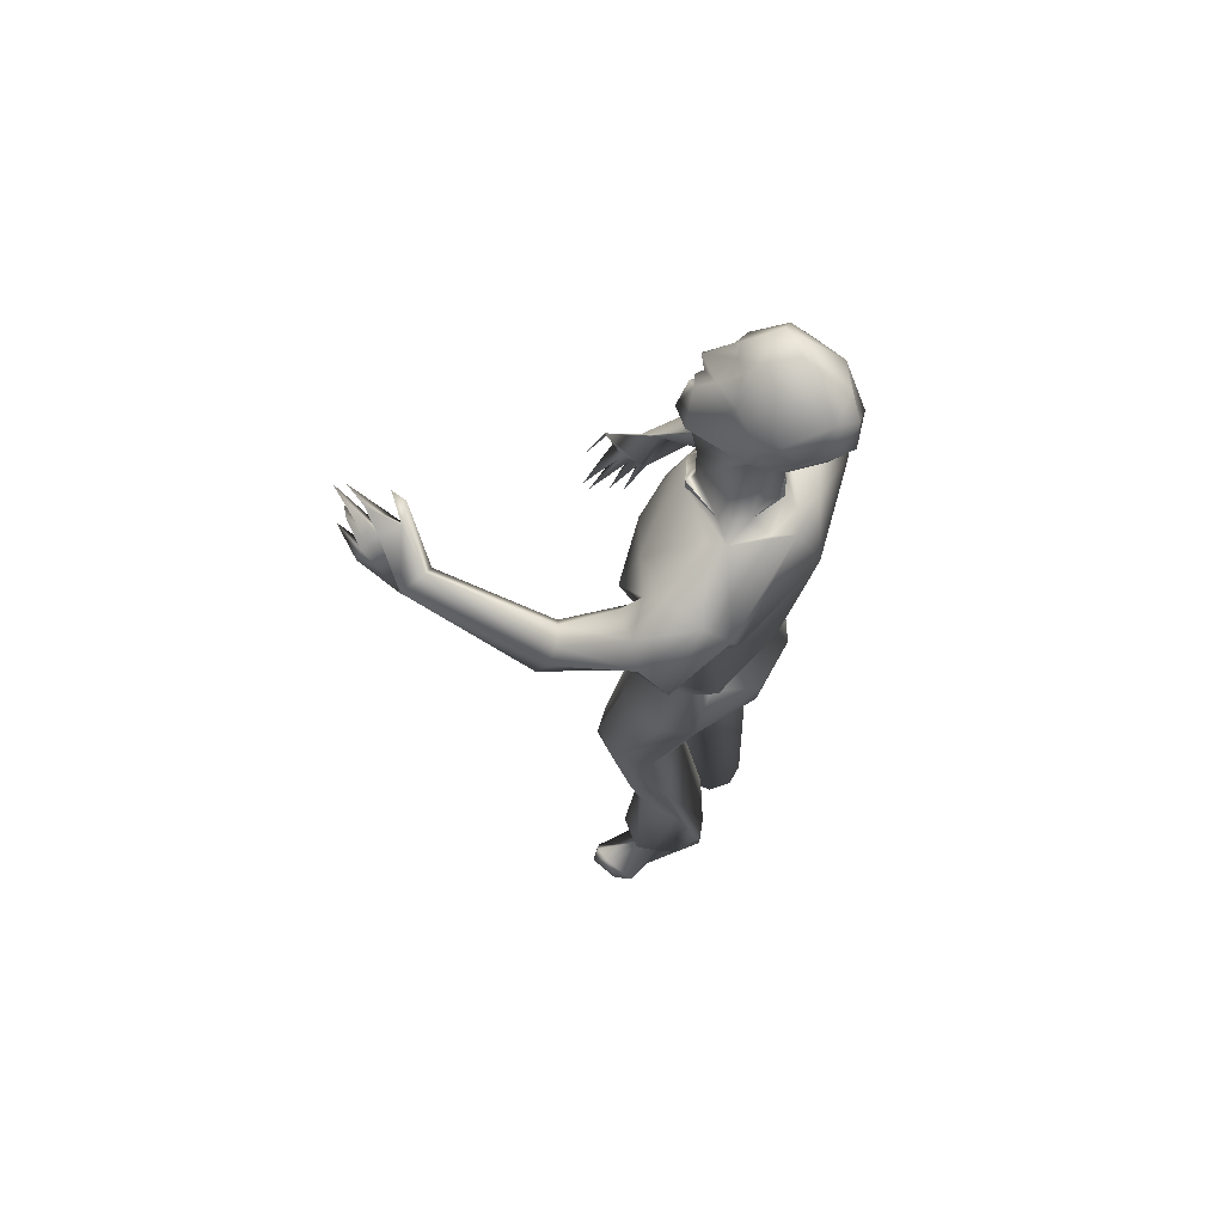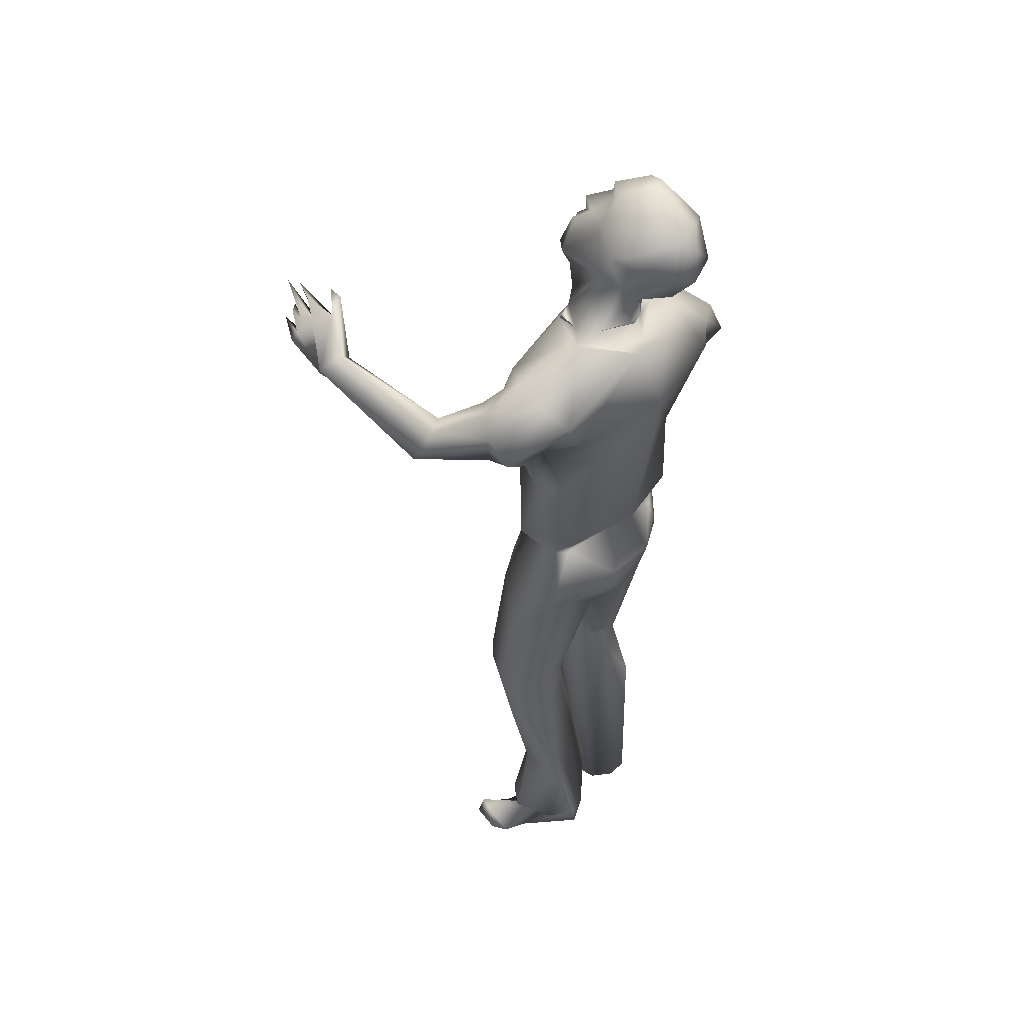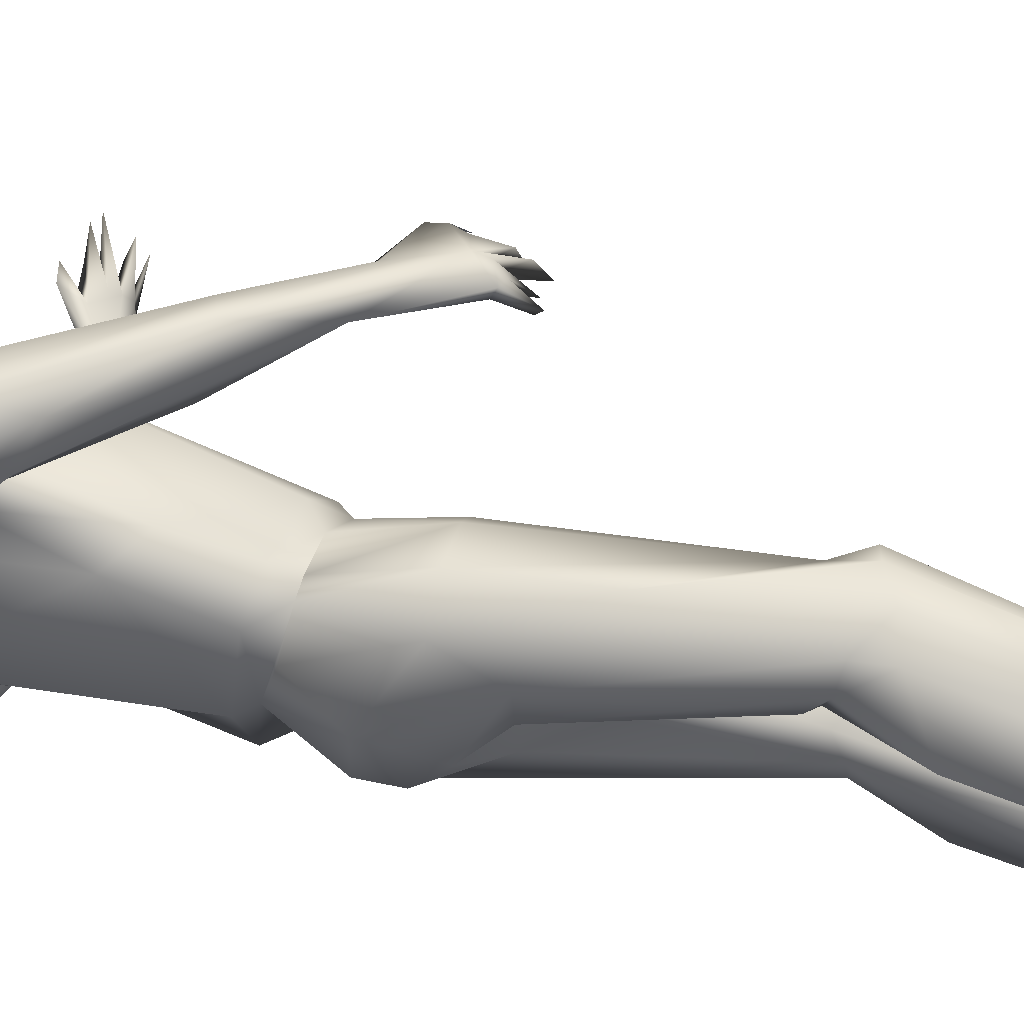
<metadata>
{"format":"obj","ext":"obj","renderer":"f3d","projection":"perspective","resolution":1024,"background":"white","views":[{"elev":65.3,"azim":-153.8,"up":"+Y"},{"elev":46.1,"azim":-140.1,"up":"+Y"},{"elev":60.1,"azim":-72.1,"up":"+Z"}]}
</metadata>
<code>
v 0.02292 0.06932 -0.000344
v 0.02216 0.07009 0.005752
v 0.009474 0.1161 0.005401
v 0.04336 0.07695 -0.004214
v 0.02625 0.1027 -0.01396
v 0.0339 0.122 -0.00854
v 0.03334 0.1993 -0.01285
v 0.02035 0.2069 -0.0211
v 0.02495 0.2094 -0.01908
v 0.004783 0.1785 0.03256
v -0.008359 0.2085 0.009926
v -0.000515 0.1574 0.01028
v 0.03619 0.1987 0.01943
v 0.01887 0.2258 0.0253
v 0.02098 0.2155 0.04463
v -0.003147 0.2082 0.03832
v 0.01906 0.2594 0.01892
v 0.01711 0.2568 0.01247
v 0.01666 0.2629 0.01868
v 0.01274 0.2372 0.02394
v 0.004608 0.2311 0.01524
v 0.01538 0.2353 0.01967
v 0.02234 0.07466 0.02116
v 0.01582 0.1172 0.01028
v 0.02657 0.1174 0.01191
v 0.02209 0.07207 0.03709
v 0.007741 0.1295 0.03535
v 0.007225 0.1167 0.02793
v 0.01812 0.1738 -0.01206
v 0.008602 0.1796 -0.01131
v 0.008062 0.2034 -0.02237
v 0.01378 -0.004276 0.01052
v 0.02012 0.05249 -0.006032
v 0.0387 0.0649 0.01228
v 0.03501 0.01636 0.005042
v 0.04508 0.0668 0.009218
v 0.03428 0.1525 0.01865
v 0.03062 0.1954 0.03728
v 0.02652 0.154 0.03152
v 0.03971 0.07991 0.03143
v 0.02838 0.1311 0.03388
v 0.01765 0.1305 0.03937
v -0.006688 0.249 0.01515
v 0.000456 0.2495 0.009519
v 0.003971 0.2383 0.01189
v 0.008951 0.2275 0.02782
v 0.01524 0.2131 0.05
v 0.000302 0.2156 -0.02133
v -0.003531 0.2282 0.00409
v 0.009108 0.2316 -0.007265
v -0.003673 0.2397 0.01786
v 0.002531 0.2367 0.02292
v 0.01486 0.2641 0.03114
v 0.01034 0.2655 0.02967
v 0.01521 0.2585 0.03624
v 0.01773 0.01602 0.01554
v 0.03515 0.01216 0.008239
v 0.03139 0.01935 0.000447
v 0.045 0.06729 -0.002336
v 0.0396 0.1061 0.008221
v 0.03395 0.1218 0.01911
v 0.03243 0.1312 0.02868
v 0.0337 0.186 0.04856
v 0.05738 0.1529 0.05008
v 0.03562 0.1795 0.04505
v 0.001998 0.2277 0.02778
v -0.00038 0.2142 0.04207
v 0.01372 0.1726 0.03458
v 0.01519 0.1957 0.04032
v 0.03682 0.1698 0.05698
v 0.01554 0.1884 0.0539
v 0.04428 0.153 0.05303
v 0.02325 0.2552 0.03184
v 0.01005 0.2534 0.03811
v 0.0161 0.2448 0.03124
v 0.02496 0.2378 0.01556
v 0.01222 0.2293 0.0215
v 0.02502 0.2242 0.01655
v 0.03066 -0.001533 0.01907
v 0.04178 0.07261 0.03668
v 0.03301 -0.000564 0.03106
v 0.02432 -0.000967 0.03842
v 0.02347 0.06446 0.03703
v 0.0154 -0.000335 0.03549
v 0.01008 0.1298 -0.01329
v 0.02877 0.07657 0.02
v 0.03814 0.07146 0.03871
v 0.02096 0.104 0.04165
v 0.03104 0.06717 0.03948
v 0.03033 -3.7e-05 0.03512
v 0.01585 -0.000647 0.01955
v 0.03695 0.1991 0.00571
v 0.02872 0.215 -0.0112
v 0.03049 0.2193 0.01199
v 0.006744 0.2334 0.000276
v 0.01373 0.2325 -0.002357
v 0.0108 0.000443 0.02407
v 0.03139 -0.008043 0.03441
v 0.03909 -0.005694 0.02144
v 0.03958 -0.0046 0.03873
v 0.0255 0.2474 0.0257
v 0.03038 0.2538 0.02353
v 0.02255 0.2539 0.02715
v 0.02404 0.2563 0.01639
v 0.07668 0.2067 -0.04052
v 0.04711 0.1901 -0.02991
v 0.0453 0.1892 -0.03417
v -0.000407 0.2079 -0.01833
v 0.07281 0.2081 -0.03198
v 0.04271 0.1975 -0.0268
v 0.04441 0.07779 0.001526
v 0.03427 0.1307 -0.003787
v 0.02517 0.2332 0.01062
v 0.02342 0.23 0.006942
v 0.01193 0.247 0.005538
v 0.01128 0.2451 0.006442
v 0.01874 0.01894 -0.000598
v 0.01201 -0.003055 0.003811
v 0.02359 -0.00537 -0.01033
v 0.03081 -0.003207 -0.01987
v 0.03598 -0.007055 -0.005022
v -0.003889 0.2281 0.01529
v 0.001647 0.2289 0.000678
v 0.03789 0.06592 -0.007
v 0.02043 0.2376 0.02076
v 0.02868 0.2392 0.01738
v -0.000113 0.1303 0.002644
v 0.00193 0.1238 0.01039
v -0.001872 0.1384 0.0179
v -0.008968 0.2458 0.02055
v -0.007001 0.2477 0.02926
v -0.008163 0.2548 0.02201
v -0.004437 0.2581 0.01689
v 0.000861 0.255 0.03499
v 0.001988 0.2433 0.03332
v 0.02484 0.0733 0.009718
v 0.02076 0.217 -0.03173
v 0.0068 0.2207 -0.02363
v 0.01745 0.2232 -0.0217
v 0.07288 0.211 -0.03538
v 0.03921 0.1966 -0.03795
v 0.03912 0.2007 -0.0343
v -0.000962 0.2293 0.009464
v 0.03079 0.2507 0.01736
v 0.02961 0.2473 0.02132
v 0.03236 0.2438 0.01385
v 0.01829 0.2536 0.01249
v 0.02883 0.2521 0.01567
v 0.02747 0.2456 0.008473
v 0.06072 0.1401 0.05389
v 0.02956 0.1712 0.04485
v 0.05148 0.1568 0.0495
v 0.02522 0.1748 0.04858
v 0.01963 0.2088 0.03722
v 0.01417 0.2294 -0.00705
v 0.02547 0.2246 0.005647
v 0.01966 0.1295 -0.01634
v 0.01292 0.1497 -0.0116
v 0.02223 0.1491 -0.00886
v 0.03453 0.1672 -0.000709
v 0.01624 -0.001931 0.03427
v 0.03347 -0.001089 0.0342
v 0.02825 0.000218 0.02658
v 0.04288 0.001601 0.03246
v 0.08878 0.2099 -0.03388
v 0.08803 0.2115 -0.03166
v 0.09804 0.2126 -0.02824
v 0.08752 0.2141 -0.03517
v 0.02453 0.000831 -0.004153
v 0.02925 -0.001204 0.001214
v 0.02131 -0.008338 0.00904
v 0.06184 0.1395 0.04856
v 0.06715 0.1456 0.0494
v 0.06544 0.1418 0.0507
v 0.01872 0.07287 0.0311
v 0.006972 0.116 0.01884
v 0.01824 0.07667 0.02483
v 0.01182 0.05549 0.03097
v 0.04288 0.07072 0.02497
v 0.04383 0.07241 0.03172
v 0.01183 -0.008258 0.004236
v 0.007071 0.2427 0.008683
v -0.004203 0.2593 0.02594
v 0.004368 0.2549 0.008459
v 0.00188 0.2016 0.05429
v 0.01251 0.2003 0.0586
v 0.007051 0.2076 0.05501
v 0.02716 0.2015 0.0466
v 0.08153 0.2176 -0.02911
v 0.09112 0.2195 -0.02936
v 0.08593 0.2154 -0.033
v 0.08254 0.2206 -0.0243
v 0.08219 0.2152 -0.02742
v 0.02852 0.2525 0.02022
v 0.01331 0.1498 0.03369
v 0.009068 0.1497 0.0334
v 0.002942 0.1506 0.02412
v -0.00203 0.2434 0.03199
v 0.007449 0.2365 0.02744
v 0.05565 0.1356 0.05061
v 0.05698 0.138 0.04915
v 0.008667 0.1905 0.04861
v 0.03432 0.002324 -0.01765
v 0.02553 -0.001783 -0.01856
v 0.0195 0.001499 0.000975
v 0.02319 0.1539 -0.01352
v 0.08901 0.2101 -0.03885
v 0.07721 0.2051 -0.03999
v 0.0104 6.9e-05 0.03058
v 0.01469 -0.004051 0.02463
v 0.02903 -0.005673 0.02054
v 0.01509 -0.0045 0.03347
v 0.01557 0.2031 -0.0236
v 0.02064 0.1988 -0.03106
v 0.01675 0.2124 -0.0361
v 0.03664 0.1246 0.007001
v 0.03261 0.1494 0.01798
v 0.02405 0.1506 0.02765
v 0.01011 0.2521 0.007348
v 0.003804 0.1969 0.04326
v 0.041 0.2014 -0.02948
v 0.02854 0.2113 -0.02417
v 0.02302 0.002462 0.02373
v 0.02212 0.2623 0.02448
v 0.02197 0.2575 0.02341
v 0.06301 0.1301 0.04264
v 0.06089 0.1367 0.05293
v 0.05858 0.1338 0.05273
v 0.05731 0.1367 0.05003
v 0.05933 0.1385 0.04941
v 0.01143 0.1932 0.04136
v 0.02026 0.1929 0.04039
v 0.04483 -0.003008 0.03613
v 0.04654 -0.002495 0.02664
v 0.02725 0.2394 0.01186
v -0.00091 0.139 0.002503
v 0.008929 0.1502 -0.008653
v 0.002817 0.154 0.01046
v 0.01924 0.2048 0.05537
v 0.01891 -0.002221 0.01165
v 0.02368 0.001304 0.01123
v 0.02824 0.000982 -0.008931
v 0.03643 -0.003031 -0.00075
v 0.03111 0.05013 -0.007879
v 0.02671 0.0691 -0.005821
v 0.1006 0.2195 -0.0275
v 0.08704 0.2135 -0.02986
v 0.02307 0.2179 -0.02111
v 0.0171 -0.000263 -0.004907
v 0.02302 0.002026 -0.007785
v 0.003453 0.2323 0.008831
v 0.002474 0.2322 0.009831
v 0.02893 0.2224 0.01441
v 0.02645 0.2235 0.007677
v 0.009933 0.2297 0.02336
v 0.003184 0.156 0.03115
v 0.013 0.1553 0.03521
v 0.0341 0.1493 0.01237
v 0.03945 -0.003255 -0.01757
v 0.04028 -0.004313 -0.01203
v 0.03919 0.000688 -0.0149
v 0.0243 0.2574 0.02668
v 0.03022 0.2551 0.02218
v 0.0239 0.002883 0.03195
v 0.09486 0.214 -0.03222
v 0.08864 0.2121 -0.03681
v 0.06795 0.1356 0.04641
v 0.06623 0.1324 0.04719
v 0.007985 0.2664 0.02481
v 0.06718 0.1495 0.04775
v 0.007961 0.2034 -0.02965
v 0.02566 -0.006178 0.01008
v 0.008995 0.2075 -0.03655
v 0.03072 0.1494 0.000406
v 0.09794 0.2103 -0.03242
v 0.01254 0.002324 0.02639
v 0.02655 0.002221 0.02268
v 0.005947 0.1565 -0.01082
v 0.03033 0.2514 0.01889
v 0.05931 0.13 0.04362
v 0.05958 0.1286 0.04515
v 0.0557 0.1343 0.05416
v 0.01405 0.2043 0.03574
v 0.02405 0.1992 0.04243
v 0.02075 0.2491 0.0295
v 0.03637 0.06725 0.02168
v 0.06941 0.1338 0.03898
v 0.08669 0.2216 -0.02389
v 0.02713 0.1167 0.01493
v 0.01966 -0.00493 0.01365
v 0.04274 0.191 -0.0386
v 0.04203 0.1722 0.05442
v 0.09725 0.2204 -0.0265
v 0.06809 0.1295 0.04008
v 0.01586 0.2287 0.0223
v 0.07108 0.143 0.04222
f 1 2 3
f 4 5 6
f 7 8 9
f 10 11 12
f 13 14 15
f 10 16 11
f 17 18 19
f 20 21 22
f 23 24 25
f 26 27 28
f 29 8 7
f 30 11 31
f 32 2 33
f 34 35 36
f 37 38 39
f 40 41 42
f 43 44 45
f 14 46 47
f 48 49 50
f 51 45 52
f 53 54 55
f 56 57 34
f 35 58 59
f 34 36 60
f 61 62 40
f 63 64 65
f 47 66 67
f 68 38 69
f 70 71 72
f 73 74 75
f 76 77 78
f 79 80 81
f 82 83 84
f 30 12 11
f 1 3 85
f 23 25 86
f 87 88 89
f 90 87 89
f 91 23 86
f 92 93 94
f 50 95 96
f 97 23 91
f 98 99 100
f 101 102 103
f 17 104 18
f 105 106 107
f 108 49 48
f 109 110 106
f 106 110 9
f 60 111 112
f 7 93 92
f 113 114 115
f 116 96 95
f 117 118 33
f 119 120 121
f 16 66 122
f 123 50 49
f 58 124 59
f 4 124 5
f 75 125 126
f 75 20 125
f 127 128 129
f 27 129 28
f 130 131 132
f 133 44 43
f 134 132 131
f 74 135 75
f 34 60 25
f 136 25 24
f 137 138 139
f 140 141 142
f 46 21 143
f 144 145 146
f 147 148 149
f 64 70 150
f 72 151 152
f 72 71 153
f 38 154 69
f 93 155 156
f 139 138 155
f 85 3 127
f 157 158 159
f 37 160 92
f 37 13 38
f 161 100 162
f 99 163 164
f 165 166 109
f 167 168 166
f 121 169 170
f 171 121 170
f 172 173 174
f 173 150 174
f 175 176 177
f 97 178 23
f 179 61 40
f 79 180 80
f 171 181 121
f 32 56 2
f 116 95 182
f 45 21 20
f 54 183 134
f 19 184 133
f 185 186 187
f 65 188 63
f 189 190 191
f 192 109 193
f 145 194 101
f 101 126 145
f 41 195 42
f 27 196 197
f 198 51 52
f 75 135 199
f 113 78 114
f 94 93 156
f 200 152 201
f 150 70 72
f 71 202 153
f 67 66 16
f 203 204 169
f 119 205 204
f 6 157 159
f 206 29 160
f 189 191 105
f 207 165 208
f 209 178 97
f 210 211 212
f 3 128 127
f 177 176 24
f 107 213 214
f 141 214 215
f 104 148 147
f 101 194 102
f 61 216 62
f 217 218 41
f 147 149 115
f 182 219 115
f 217 39 218
f 220 10 68
f 142 141 215
f 221 137 222
f 210 223 211
f 99 223 163
f 53 55 73
f 19 224 225
f 107 106 213
f 106 9 8
f 226 227 228
f 229 230 226
f 151 231 232
f 152 151 65
f 108 11 49
f 16 122 11
f 164 162 100
f 233 99 234
f 115 149 235
f 113 76 78
f 85 236 237
f 237 236 238
f 47 239 188
f 15 14 47
f 240 170 241
f 170 242 243
f 117 33 244
f 124 245 85
f 246 166 168
f 247 246 191
f 165 109 208
f 140 105 141
f 189 105 140
f 208 109 106
f 178 175 23
f 82 89 83
f 236 129 238
f 196 238 197
f 7 9 248
f 137 248 222
f 242 58 35
f 249 117 250
f 95 251 45
f 143 252 123
f 253 254 78
f 253 78 255
f 190 189 193
f 247 191 190
f 196 256 238
f 10 257 68
f 62 216 217
f 216 112 258
f 259 120 203
f 260 261 169
f 225 262 263
f 224 262 225
f 90 89 82
f 264 82 84
f 265 266 168
f 208 168 266
f 181 240 32
f 119 118 205
f 54 134 55
f 134 198 74
f 226 230 227
f 172 267 150
f 230 268 227
f 172 150 268
f 136 34 25
f 56 34 136
f 22 77 76
f 22 21 77
f 43 132 133
f 269 133 183
f 150 173 64
f 201 152 270
f 63 188 239
f 70 186 71
f 214 213 271
f 31 8 30
f 242 35 243
f 272 57 56
f 273 31 48
f 273 138 215
f 206 160 274
f 258 274 160
f 275 266 165
f 207 275 165
f 212 209 276
f 98 100 161
f 71 186 185
f 202 71 185
f 128 3 24
f 2 24 3
f 277 79 81
f 223 97 79
f 146 145 126
f 146 76 235
f 161 162 264
f 163 277 90
f 35 59 36
f 111 4 6
f 67 16 220
f 10 220 16
f 278 12 30
f 30 206 278
f 194 148 104
f 279 145 148
f 44 219 182
f 19 219 184
f 45 51 43
f 43 130 132
f 89 88 27
f 42 196 27
f 280 229 228
f 229 226 228
f 281 282 200
f 150 72 282
f 89 27 26
f 26 83 89
f 171 170 240
f 181 171 240
f 46 255 21
f 14 255 46
f 231 283 232
f 232 154 284
f 75 285 73
f 75 126 101
f 134 131 198
f 198 131 51
f 124 85 5
f 157 85 158
f 245 124 33
f 2 1 33
f 118 32 33
f 181 32 118
f 79 286 180
f 286 61 179
f 13 94 14
f 14 253 255
f 165 167 166
f 165 266 265
f 240 241 272
f 243 57 272
f 205 249 250
f 169 204 205
f 75 199 20
f 20 52 45
f 112 159 274
f 112 274 258
f 188 15 47
f 154 15 188
f 84 178 209
f 212 161 209
f 73 285 103
f 262 53 73
f 68 39 38
f 257 39 68
f 90 82 264
f 163 90 264
f 287 172 174
f 287 267 172
f 24 176 128
f 28 129 128
f 149 146 235
f 146 149 148
f 192 189 140
f 288 193 189
f 234 99 164
f 234 164 233
f 269 19 133
f 53 19 269
f 91 286 79
f 97 91 79
f 42 195 196
f 218 39 257
f 250 117 58
f 117 244 58
f 48 138 273
f 138 48 50
f 286 289 61
f 61 289 216
f 159 206 274
f 159 158 206
f 46 143 122
f 11 122 49
f 185 220 202
f 202 220 283
f 120 259 121
f 260 169 121
f 51 131 130
f 51 130 43
f 27 197 129
f 129 197 238
f 99 211 223
f 98 211 99
f 290 56 32
f 272 56 290
f 110 221 222
f 109 221 110
f 114 96 116
f 156 50 96
f 105 291 141
f 141 291 214
f 282 72 200
f 200 72 152
f 249 118 117
f 205 118 249
f 214 271 273
f 215 214 273
f 292 186 70
f 64 292 70
f 216 258 217
f 258 160 37
f 93 7 248
f 139 155 93
f 36 111 60
f 36 59 111
f 292 239 186
f 239 187 186
f 166 193 109
f 293 193 247
f 21 45 251
f 40 88 87
f 180 40 80
f 233 100 99
f 233 164 100
f 73 55 74
f 55 134 74
f 92 94 13
f 92 13 37
f 224 53 262
f 224 19 53
f 185 67 220
f 187 67 185
f 178 83 175
f 84 83 178
f 232 284 65
f 151 232 65
f 60 216 25
f 60 112 216
f 206 30 29
f 30 8 29
f 162 163 264
f 164 163 162
f 104 147 18
f 19 18 219
f 31 213 8
f 106 8 213
f 50 123 95
f 123 252 95
f 20 199 52
f 199 198 52
f 104 17 225
f 19 225 17
f 250 58 242
f 170 169 242
f 64 270 152
f 152 65 64
f 88 42 27
f 40 42 88
f 187 47 67
f 239 47 187
f 245 1 85
f 33 1 245
f 6 5 157
f 5 85 157
f 238 12 278
f 238 256 12
f 118 119 181
f 181 119 121
f 183 133 132
f 134 183 132
f 138 50 155
f 155 50 156
f 133 184 44
f 44 184 219
f 2 136 24
f 56 136 2
f 137 215 138
f 142 215 137
f 114 254 96
f 78 254 114
f 212 276 210
f 210 276 223
f 270 172 201
f 201 230 229
f 294 172 268
f 294 268 230
f 110 222 9
f 9 222 248
f 196 257 256
f 218 257 196
f 207 266 275
f 208 266 207
f 259 261 260
f 259 260 121
f 158 278 206
f 158 238 278
f 230 172 294
f 230 201 172
f 263 102 194
f 262 102 263
f 283 220 69
f 68 69 220
f 192 288 189
f 288 192 193
f 109 140 221
f 192 140 109
f 48 31 108
f 31 11 108
f 22 125 20
f 125 22 76
f 253 14 94
f 156 253 94
f 293 247 190
f 293 190 193
f 153 231 151
f 72 153 151
f 140 142 221
f 221 142 137
f 246 247 166
f 247 193 166
f 46 122 66
f 47 46 66
f 248 137 139
f 248 139 93
f 265 168 167
f 167 165 265
f 26 28 175
f 175 83 26
f 227 282 228
f 282 281 228
f 126 76 146
f 126 125 76
f 28 128 176
f 175 28 176
f 23 175 177
f 177 24 23
f 45 44 182
f 182 95 45
f 73 103 262
f 103 102 262
f 80 40 87
f 81 80 87
f 283 69 154
f 232 283 154
f 212 211 98
f 161 212 98
f 59 4 111
f 59 124 4
f 241 170 243
f 241 243 272
f 150 227 268
f 282 227 150
f 122 143 49
f 123 49 143
f 58 244 124
f 244 33 124
f 256 10 12
f 10 256 257
f 145 144 148
f 144 146 148
f 208 191 168
f 191 246 168
f 203 120 204
f 204 120 119
f 191 208 105
f 105 208 106
f 115 116 182
f 115 114 116
f 289 25 216
f 86 25 289
f 38 13 15
f 38 15 154
f 202 283 231
f 153 202 231
f 243 35 57
f 57 35 34
f 18 147 219
f 147 115 219
f 280 228 281
f 281 200 280
f 74 198 135
f 135 198 199
f 105 107 291
f 291 107 214
f 77 295 78
f 101 285 75
f 285 101 103
f 145 279 194
f 194 279 148
f 161 84 209
f 264 84 161
f 277 81 90
f 81 87 90
f 223 79 277
f 223 277 163
f 179 40 180
f 286 179 180
f 62 217 41
f 40 62 41
f 217 37 39
f 217 258 37
f 41 218 195
f 195 218 196
f 29 7 160
f 7 92 160
f 76 113 235
f 235 113 115
f 261 203 169
f 259 203 261
f 143 21 252
f 253 156 254
f 240 272 290
f 32 240 290
f 53 269 54
f 54 269 183
f 280 200 229
f 200 201 229
f 225 263 104
f 104 263 194
f 169 250 242
f 169 205 250
f 236 85 127
f 127 129 236
f 174 267 287
f 267 174 150
f 292 64 63
f 63 239 292
f 270 173 172
f 270 64 173
f 270 173 296
f 284 154 188
f 65 284 188
f 111 6 112
f 112 6 159
f 91 86 286
f 86 289 286
f 271 213 31
f 273 271 31
f 237 238 158
f 158 85 237
f 209 97 276
f 276 97 223

</code>
